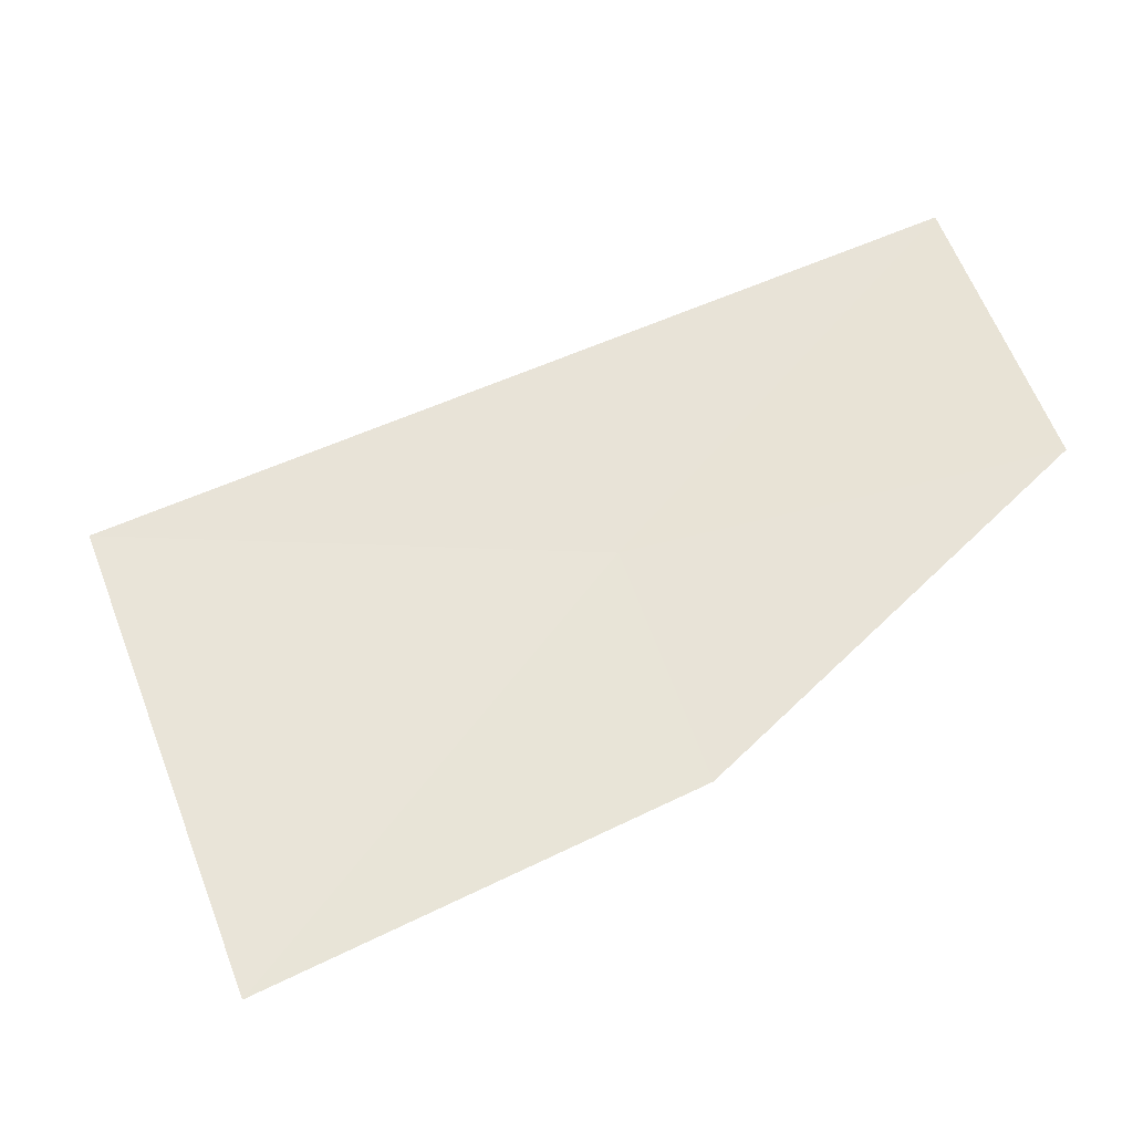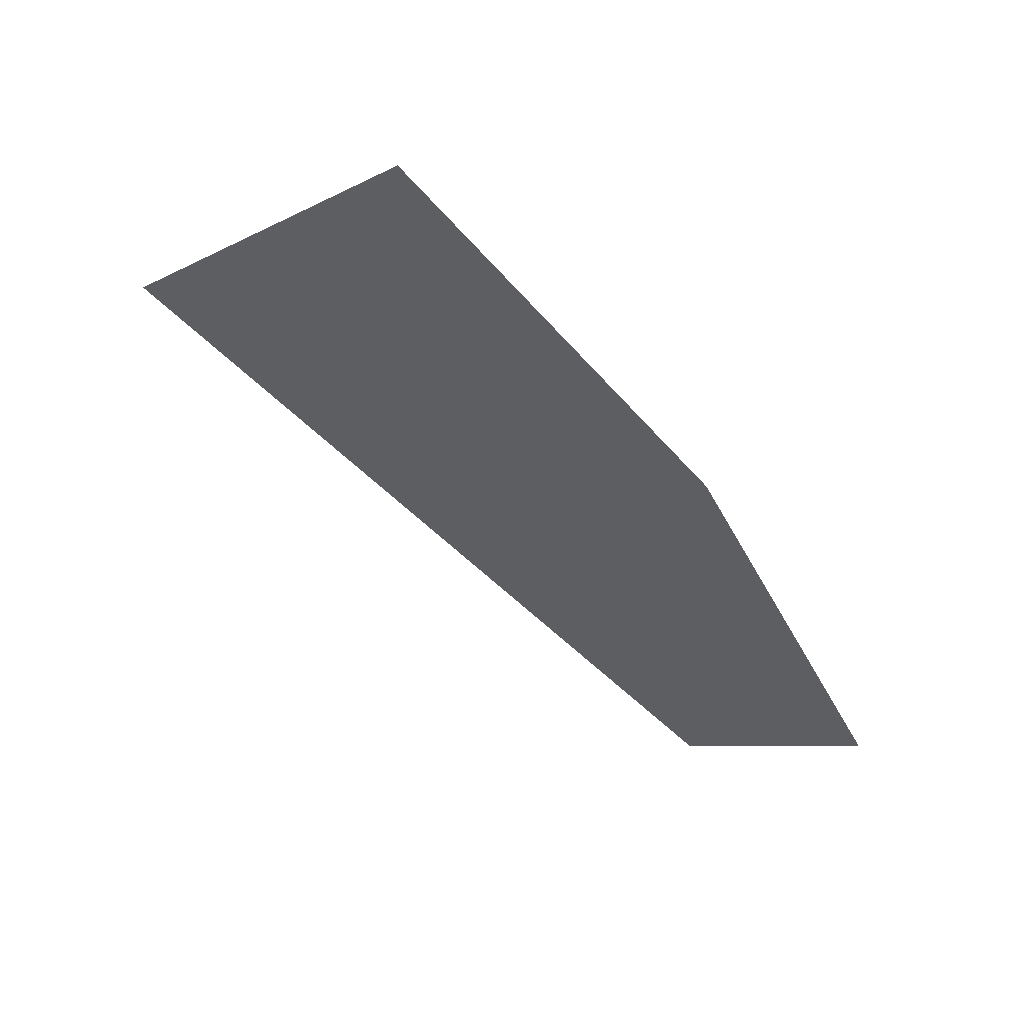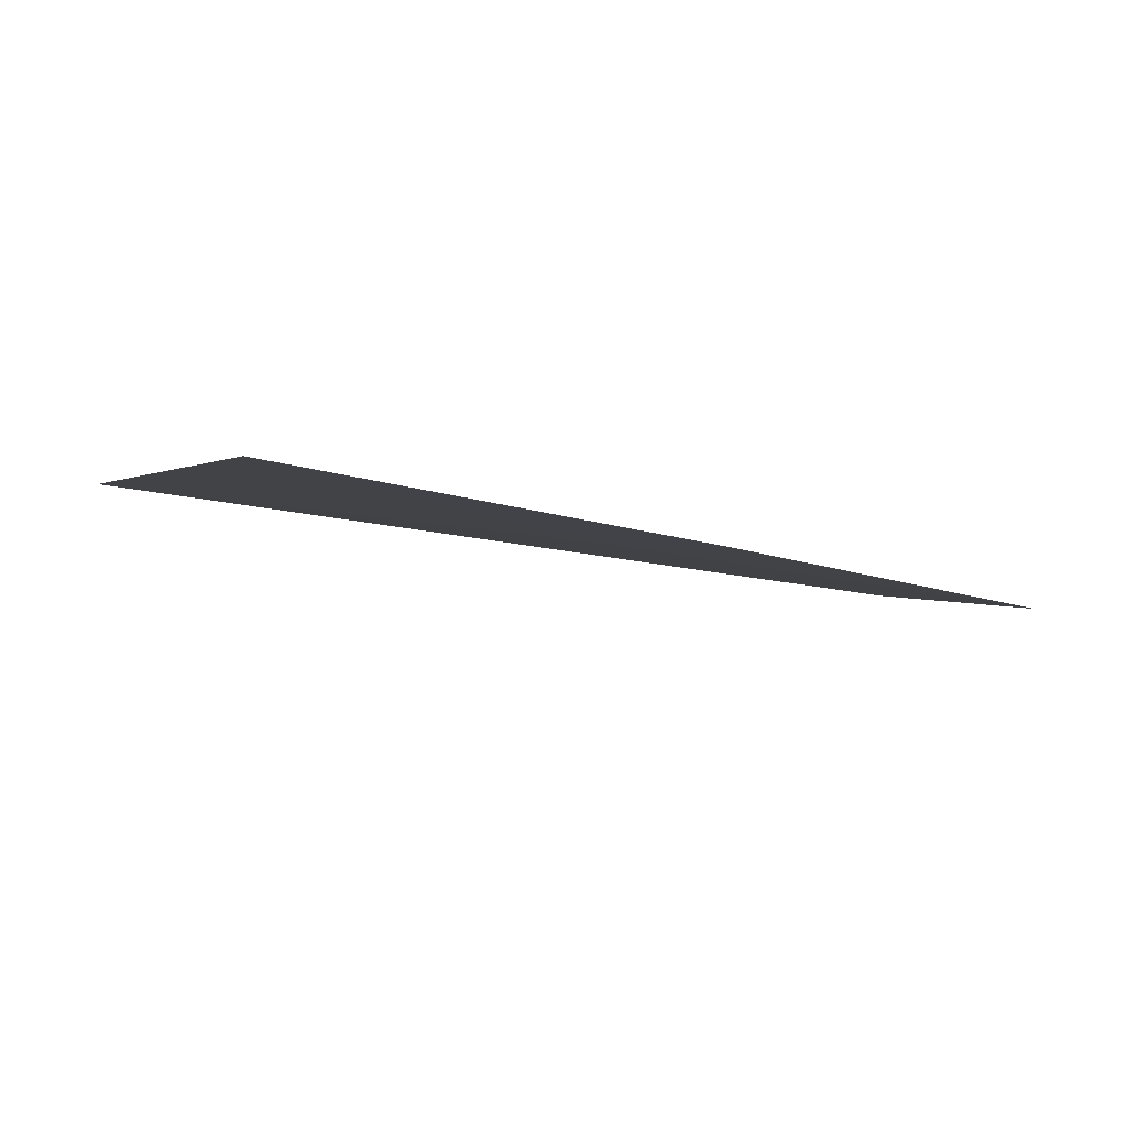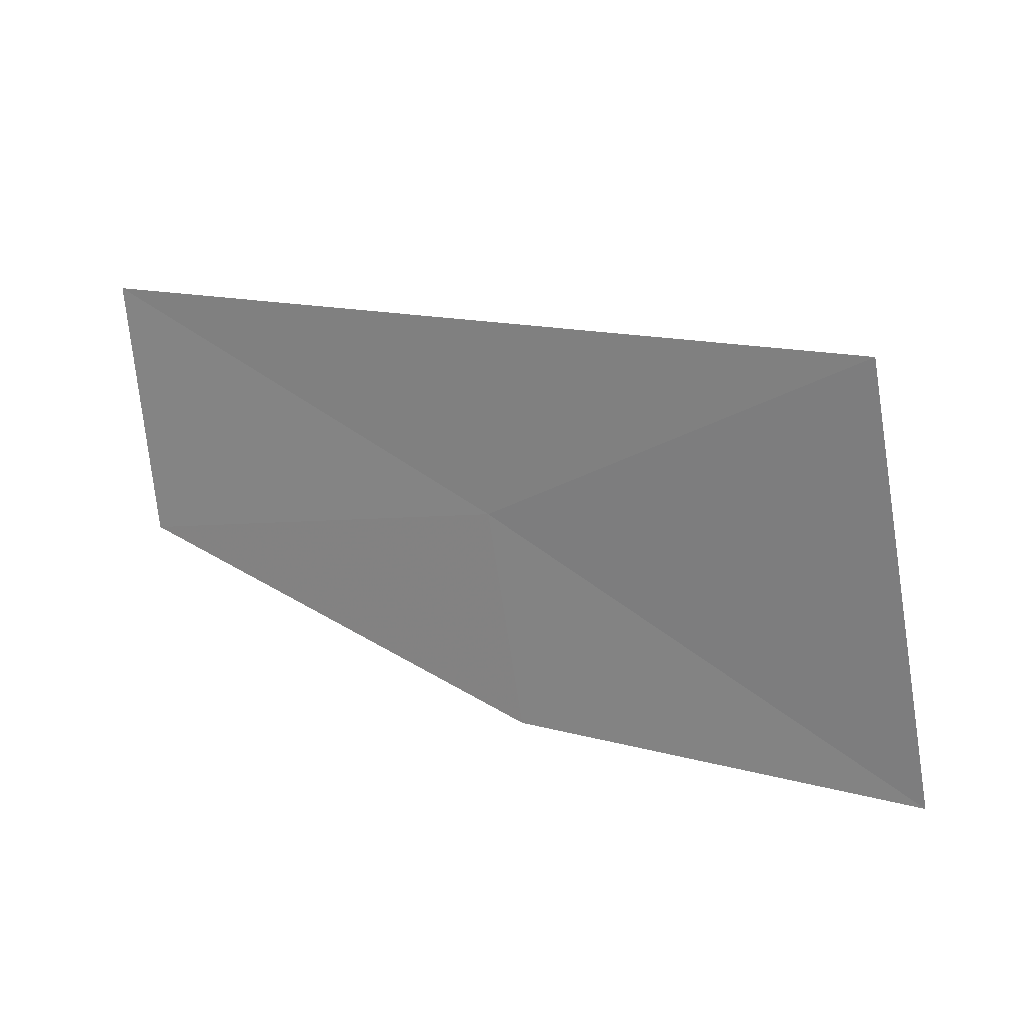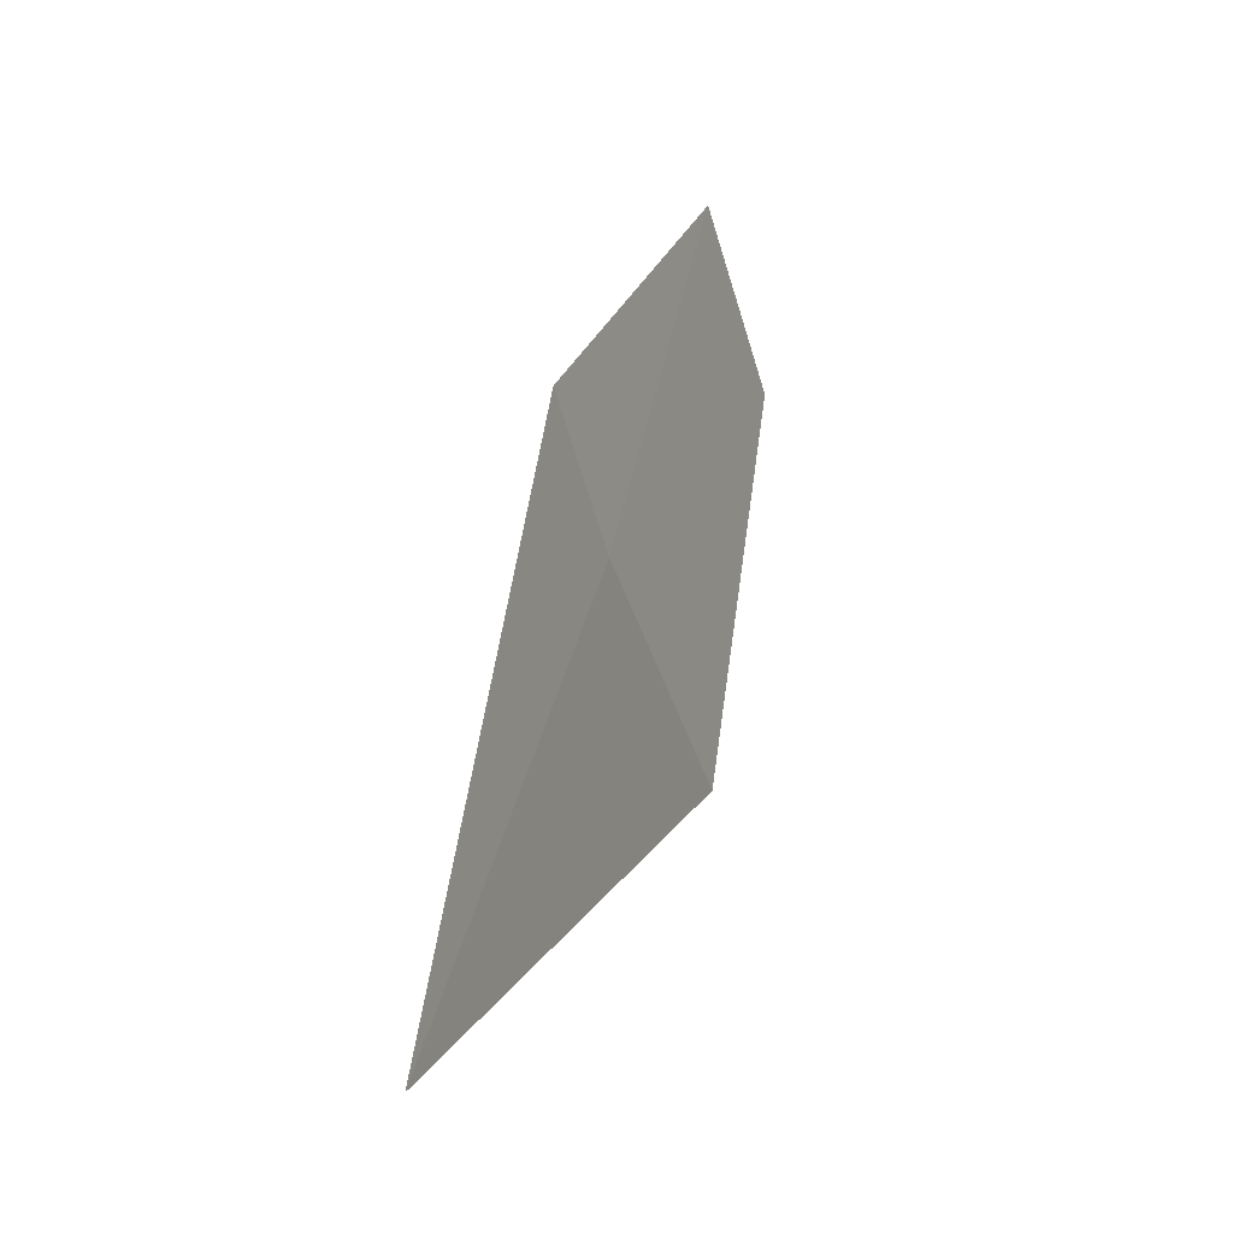
<metadata>
{"format":"obj","ext":"obj","renderer":"f3d","projection":"perspective","resolution":1024,"background":"white","views":[{"elev":11.9,"azim":124.5,"up":"+Z"},{"elev":-73.4,"azim":97.0,"up":"+Z"},{"elev":-53.1,"azim":119.6,"up":"+Z"},{"elev":-23.1,"azim":-11.6,"up":"+Z"},{"elev":7.7,"azim":119.6,"up":"+Y"}]}
</metadata>
<code>
v 3.094 23.12 17.15
v 3.21 23.37 16.84
v 3.836 22.95 16.59
v 3.596 22.43 17.19
v 2.523 23.64 17.29
v 2.408 23.33 17.66
f 1 3 2
f 1 2 5
f 1 5 6
f 1 4 3
f 1 6 4

</code>
